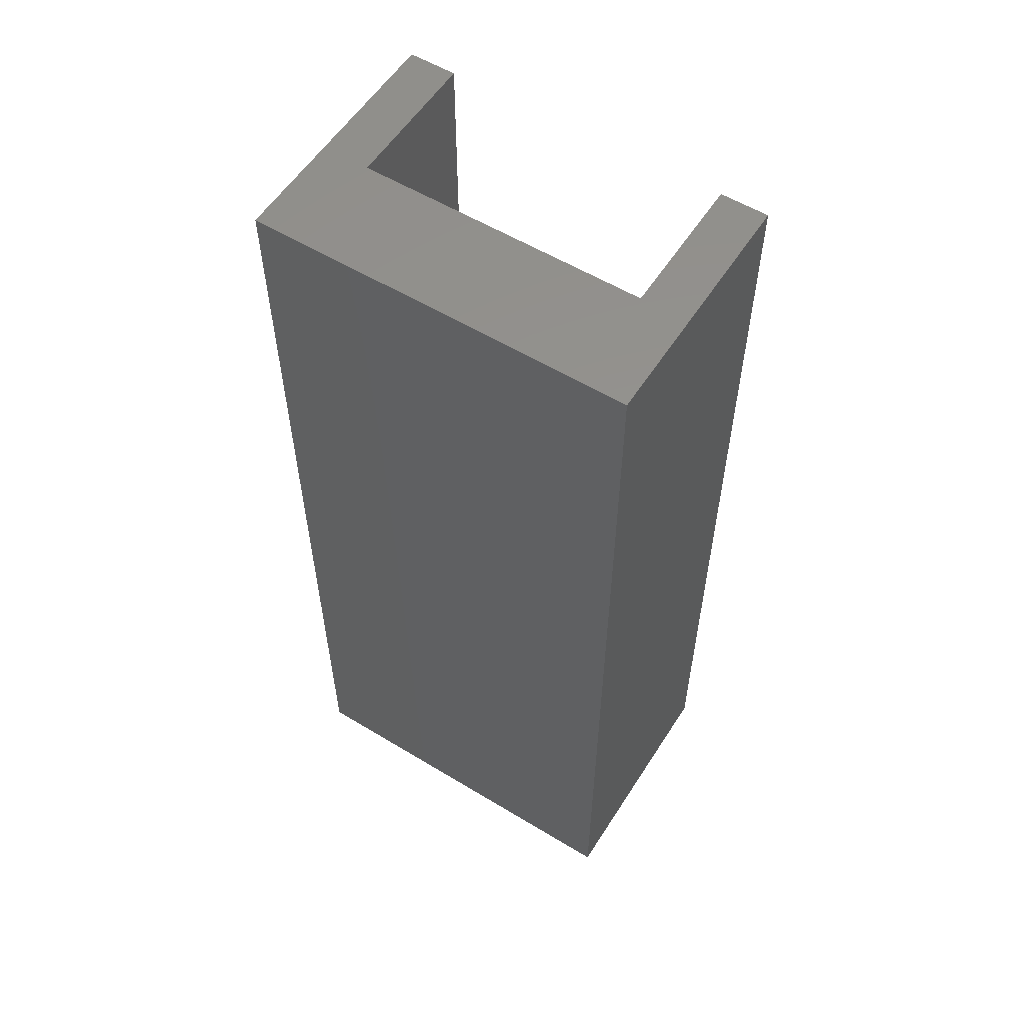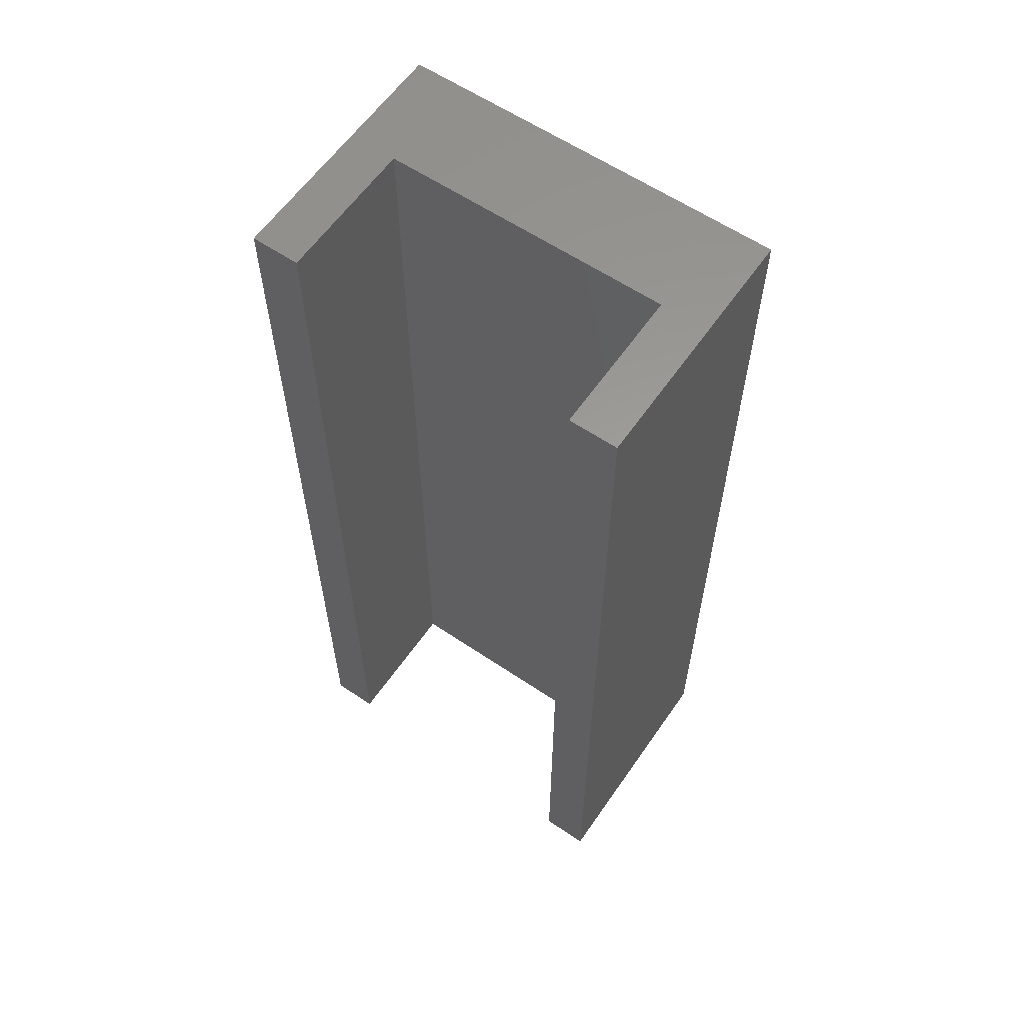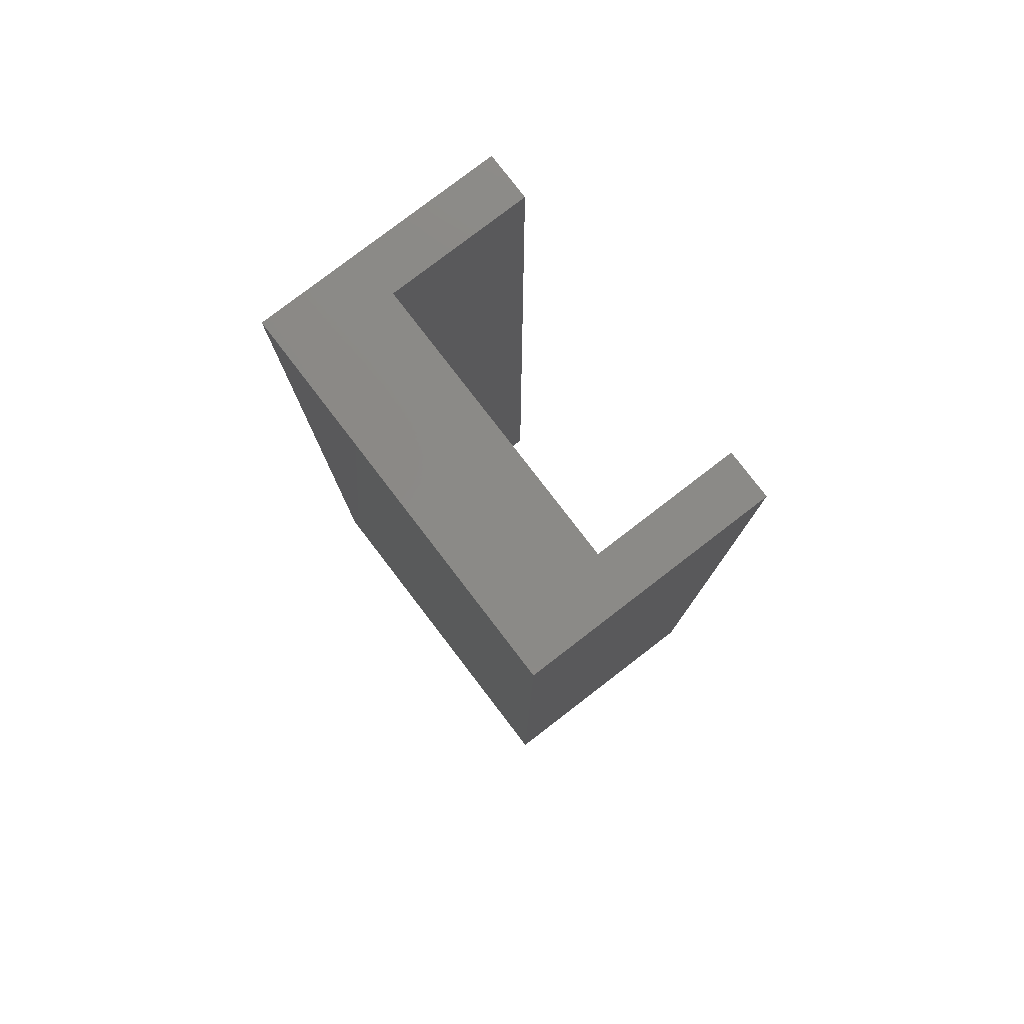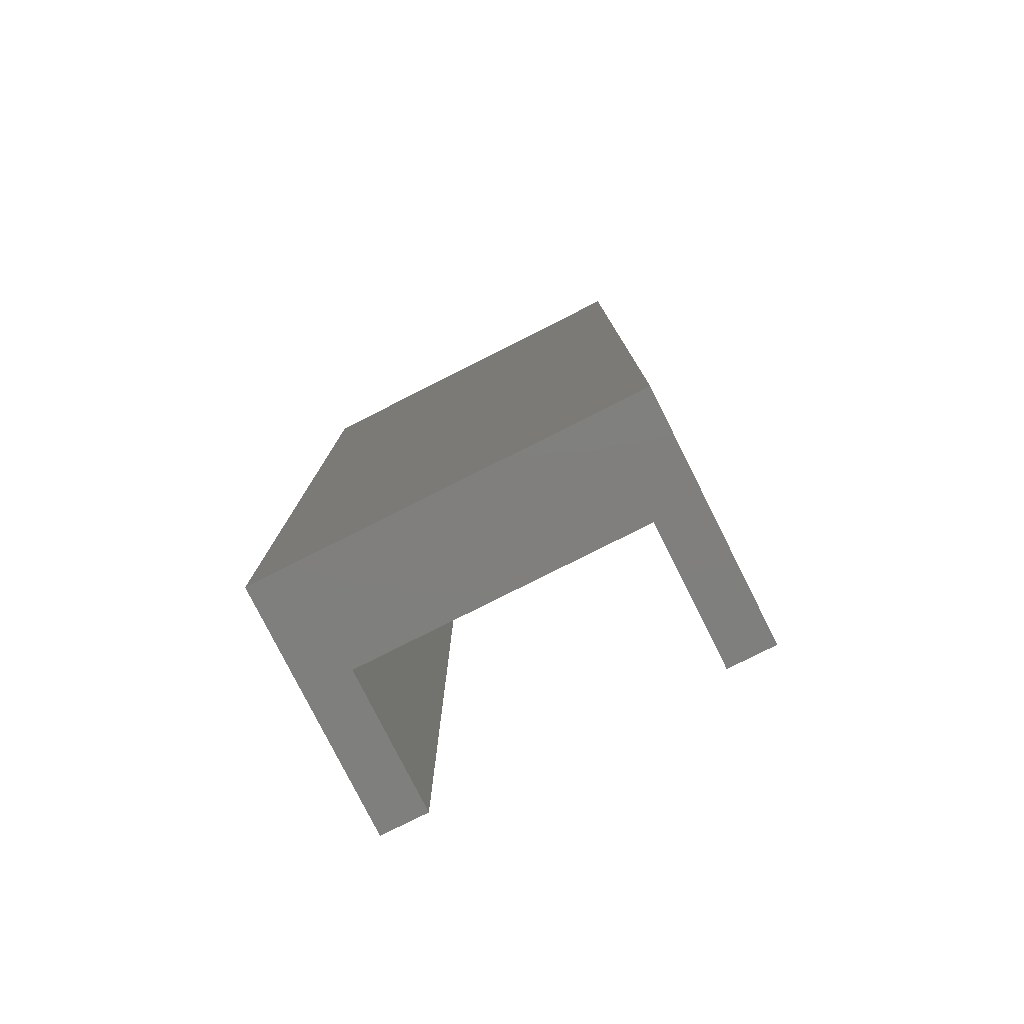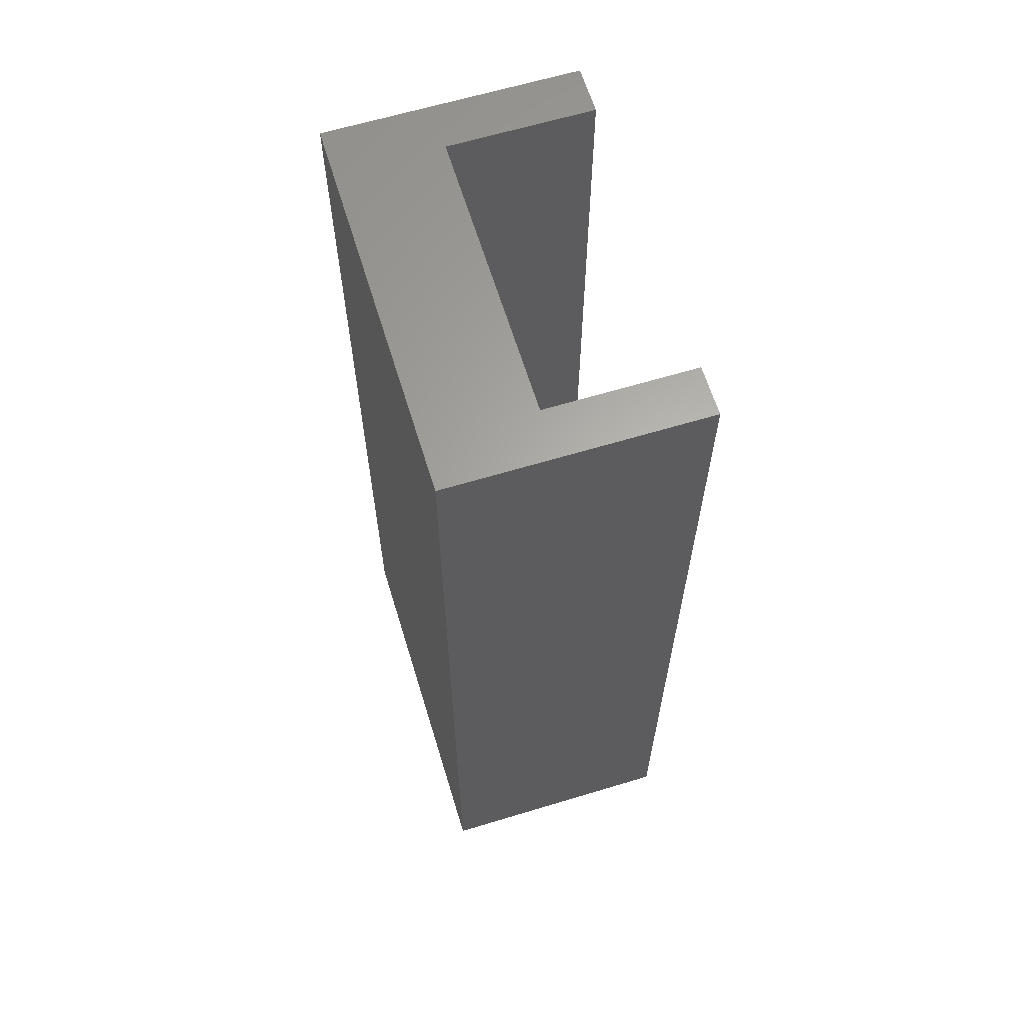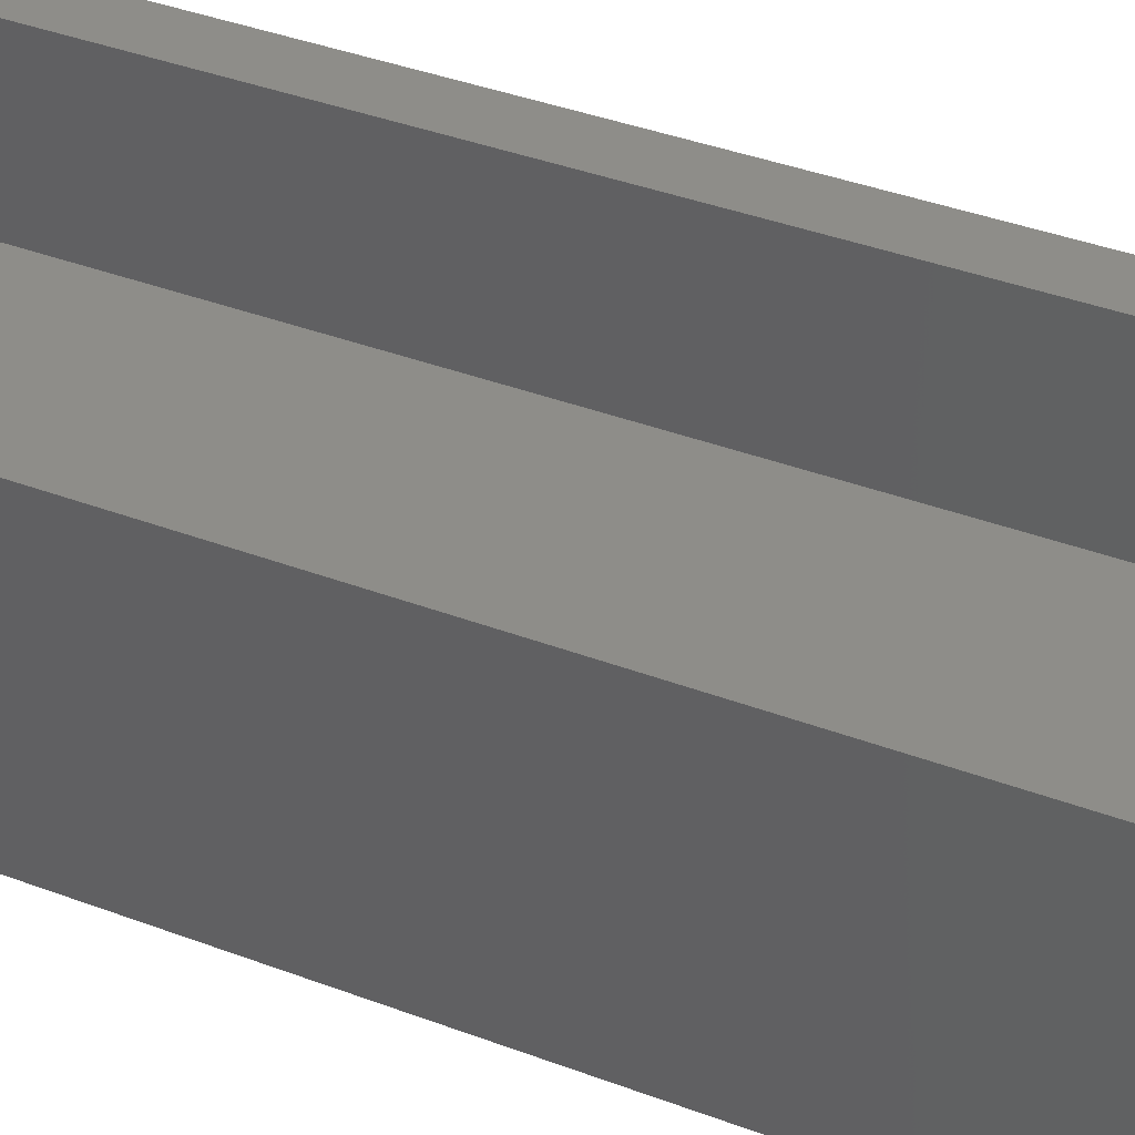
<metadata>
{"format":"stl","ext":"stl","renderer":"f3d","projection":"perspective","resolution":1024,"background":"white","views":[{"elev":56.8,"azim":-147.7,"up":"+Y"},{"elev":60.4,"azim":34.6,"up":"+Y"},{"elev":79.4,"azim":-127.5,"up":"+Y"},{"elev":-79.3,"azim":-153.3,"up":"+Y"},{"elev":63.5,"azim":-107.0,"up":"+Y"},{"elev":38.6,"azim":115.5,"up":"+Z"}]}
</metadata>
<code>
# stl→obj: 16 verts, 28 faces
v -0.125 -0.125 -0.0375
v -0.125 0.5 0.125
v -0.125 0.5 -0.0375
v -0.125 -0.125 0.125
v 0.09375 0.5 0.125
v 0.125 -0.125 0.125
v 0.125 0.5 0.125
v 0.09375 -0.125 0.125
v -0.09375 -0.125 0.125
v -0.09375 0.5 0.125
v 0.125 0.5 -0.0375
v 0.125 -0.125 -0.0375
v 0.09375 0.5 0.03125
v -0.09375 0.5 0.03125
v -0.09375 -0.125 0.03125
v 0.09375 -0.125 0.03125
f 1 2 3
f 2 1 4
f 5 6 7
f 6 5 8
f 2 9 10
f 9 2 4
f 6 11 7
f 11 6 12
f 7 13 5
f 13 11 14
f 11 13 7
f 14 2 10
f 14 3 2
f 3 14 11
f 1 11 12
f 11 1 3
f 9 14 10
f 14 9 15
f 16 5 13
f 5 16 8
f 14 16 13
f 16 14 15
f 4 15 9
f 15 1 16
f 1 15 4
f 16 6 8
f 16 12 6
f 12 16 1

</code>
